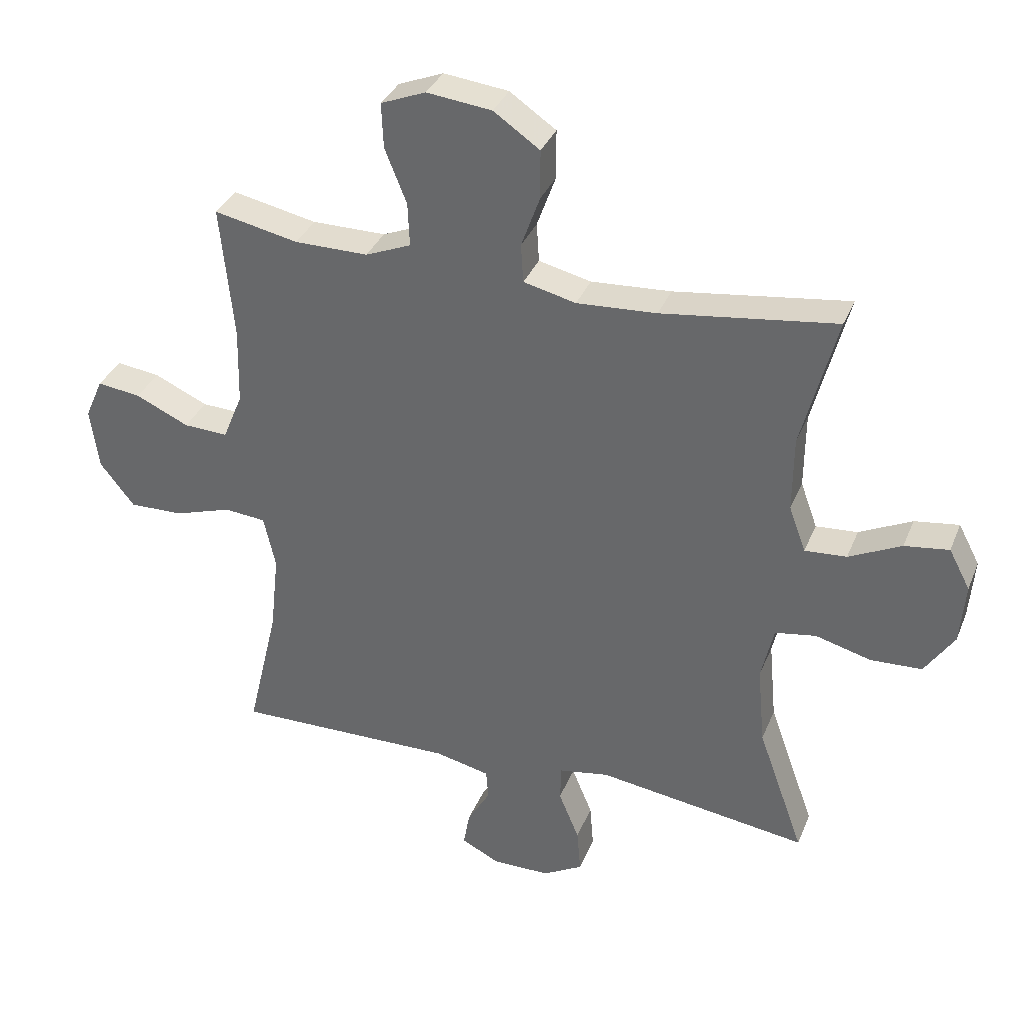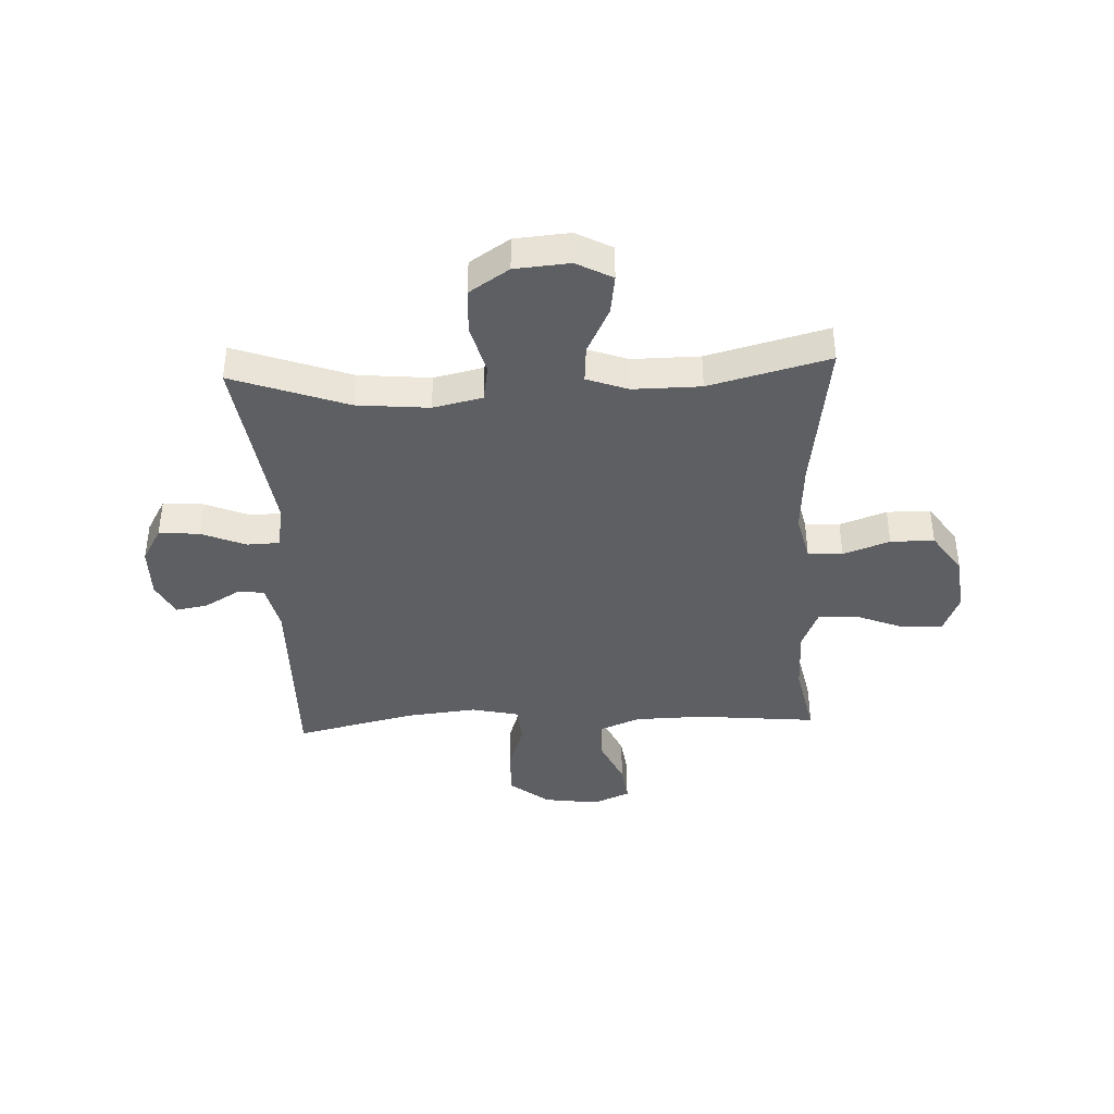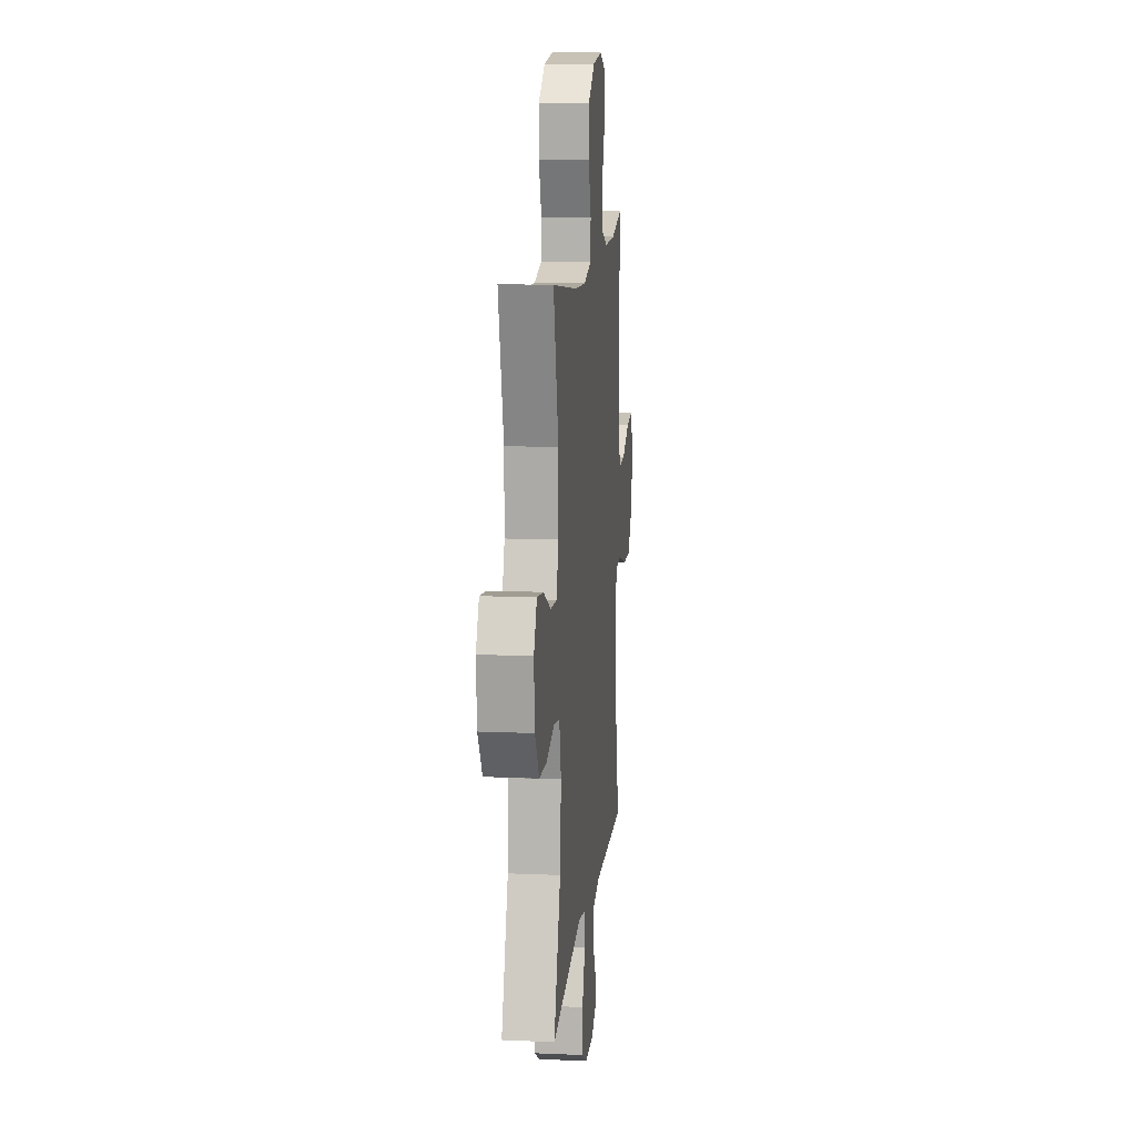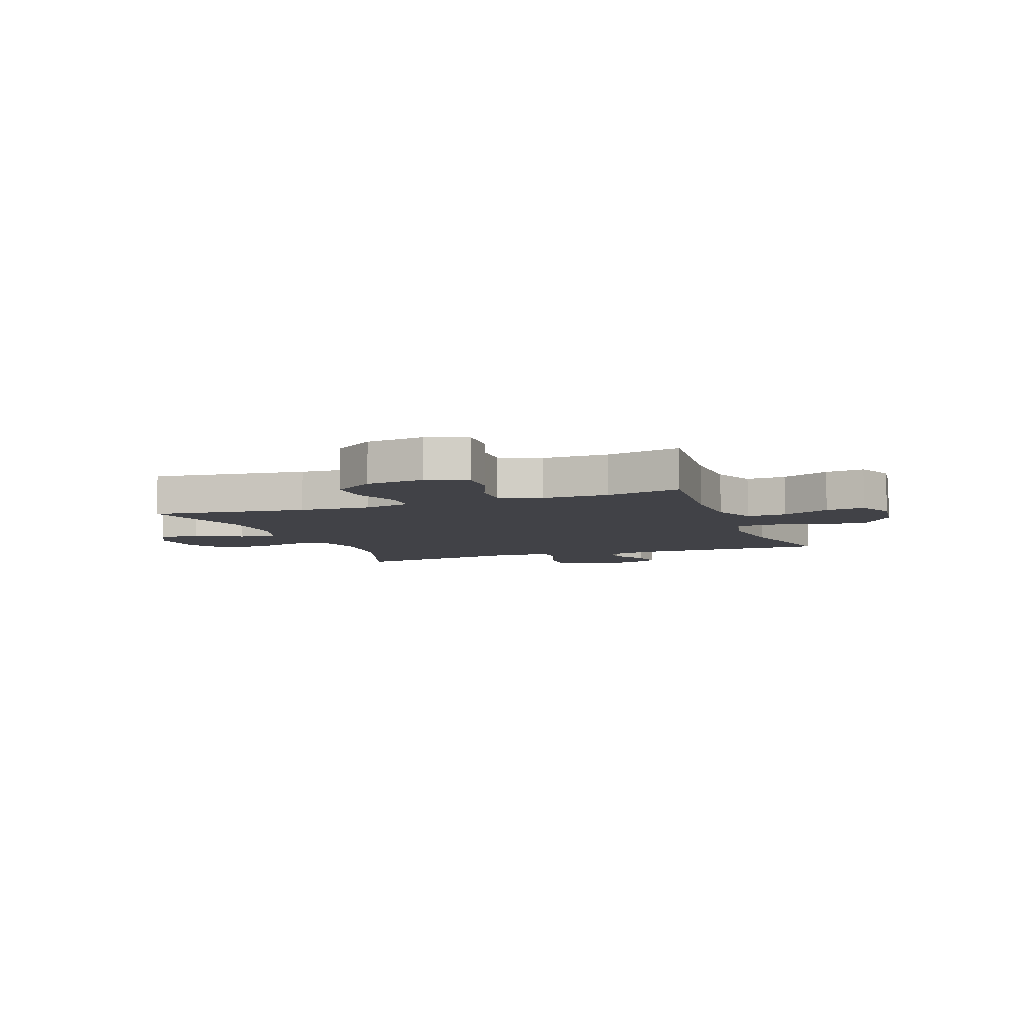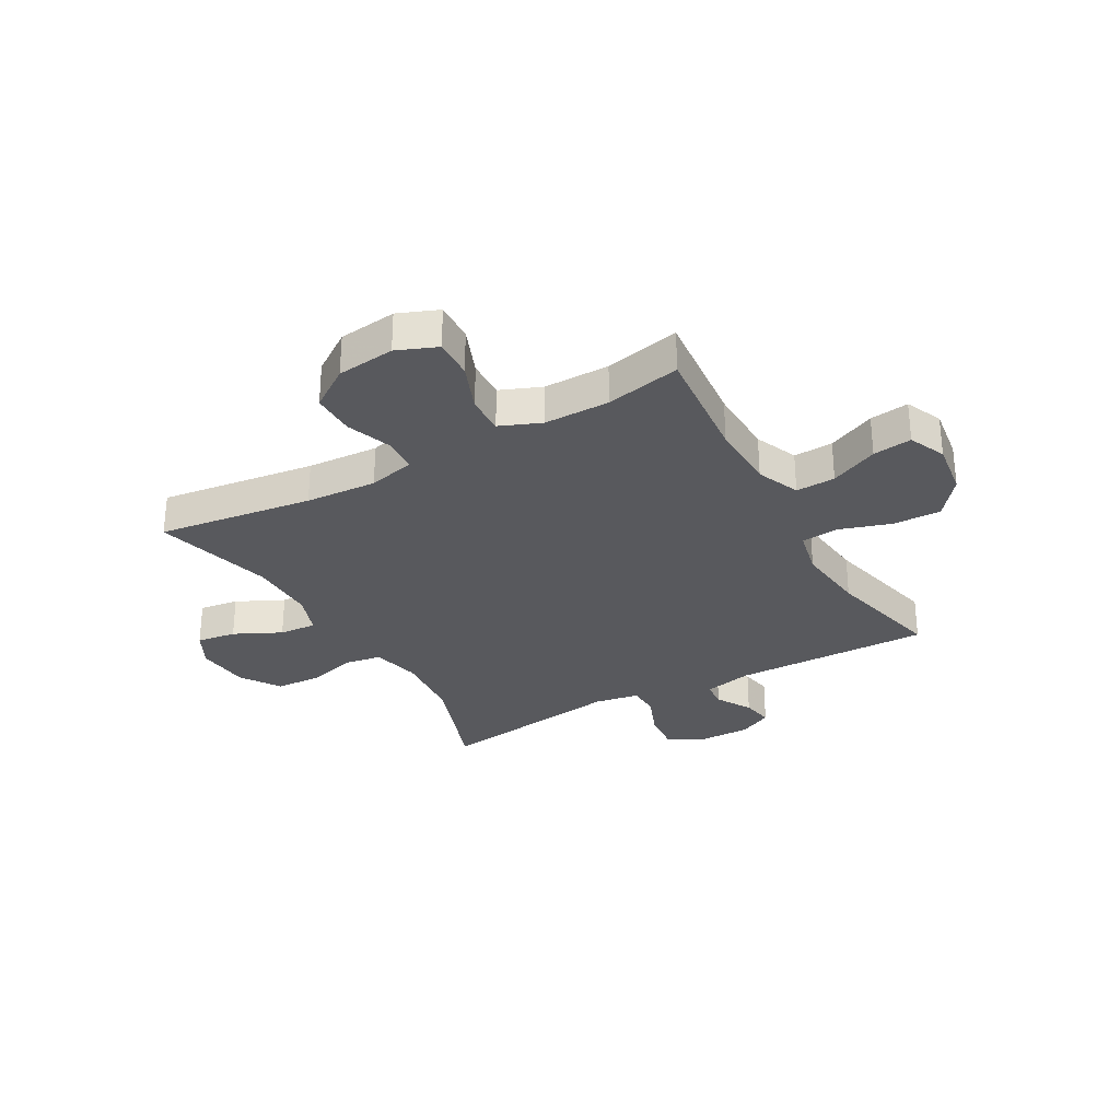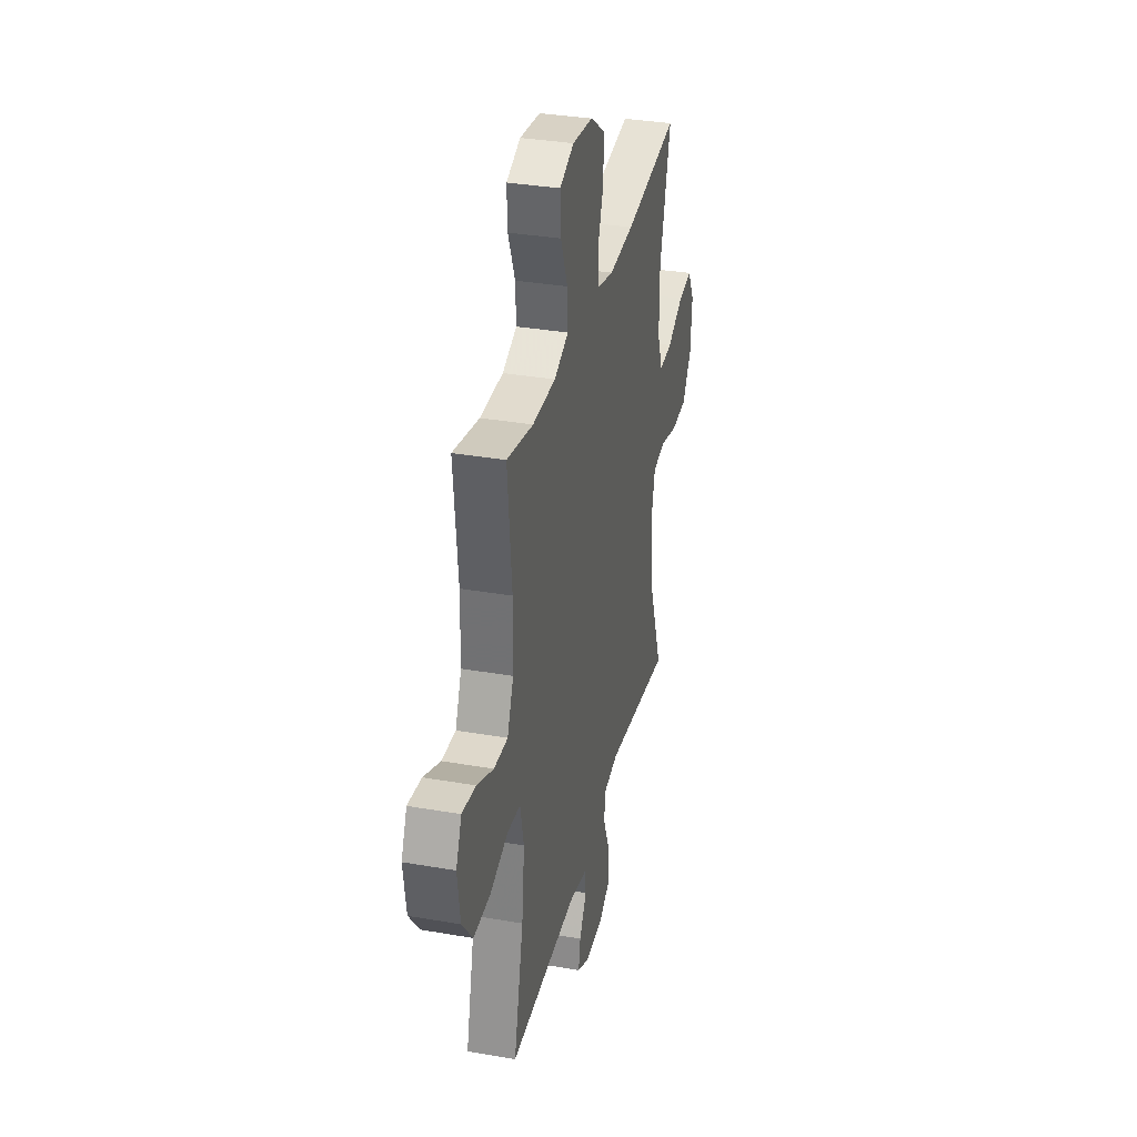
<metadata>
{"format":"obj","ext":"obj","renderer":"f3d","projection":"perspective","resolution":1024,"background":"white","views":[{"elev":34.6,"azim":-159.8,"up":"+Z"},{"elev":-40.0,"azim":-87.4,"up":"+Y"},{"elev":12.6,"azim":-84.2,"up":"+Z"},{"elev":-6.8,"azim":20.5,"up":"+Y"},{"elev":-30.0,"azim":29.5,"up":"+Y"},{"elev":33.8,"azim":103.3,"up":"+Z"}]}
</metadata>
<code>
v -0.5 0.07 0.5
v -0.221 0.07 0.462
v -0.093 0.07 0.454
v -0.009 0.07 0.474
v -0.005 0.07 0.536
v -0.035 0.07 0.619
v -0.035 0.07 0.697
v 0.039 0.07 0.748
v 0.143 0.07 0.76
v 0.215 0.07 0.731
v 0.212 0.07 0.659
v 0.177 0.07 0.572
v 0.174 0.07 0.502
v 0.247 0.07 0.472
v 0.365 0.07 0.472
v 0.5 0.07 0.5
v 0.479 0.07 0.285
v 0.482 0.07 0.161
v 0.514 0.07 0.084
v 0.585 0.07 0.087
v 0.671 0.07 0.126
v 0.741 0.07 0.135
v 0.77 0.07 0.069
v 0.756 0.07 -0.03
v 0.701 0.07 -0.1
v 0.614 0.07 -0.098
v 0.522 0.07 -0.068
v 0.455 0.07 -0.074
v 0.436 0.07 -0.159
v 0.45 0.07 -0.288
v 0.5 0.07 -0.5
v 0.145 0.07 -0.494
v 0.057 0.07 -0.514
v 0.053 0.07 -0.562
v 0.09 0.07 -0.625
v 0.1 0.07 -0.682
v 0.039 0.07 -0.713
v -0.054 0.07 -0.712
v -0.118 0.07 -0.676
v -0.112 0.07 -0.604
v -0.079 0.07 -0.524
v -0.081 0.07 -0.466
v -0.161 0.07 -0.452
v -0.5 0.07 -0.5
v -0.426 0.07 -0.294
v -0.414 0.07 -0.165
v -0.434 0.07 -0.077
v -0.5 0.07 -0.066
v -0.589 0.07 -0.09
v -0.671 0.07 -0.086
v -0.718 0.07 -0.015
v -0.726 0.07 0.083
v -0.692 0.07 0.147
v -0.621 0.07 0.137
v -0.537 0.07 0.096
v -0.47 0.07 0.091
v -0.443 0.07 0.165
v -0.444 0.07 0.286
v -0.5 0 0.5
v -0.221 0 0.462
v -0.093 0 0.454
v -0.009 0 0.474
v -0.005 0 0.536
v -0.035 0 0.619
v -0.035 0 0.697
v 0.039 0 0.748
v 0.143 0 0.76
v 0.215 0 0.731
v 0.212 0 0.659
v 0.177 0 0.572
v 0.174 0 0.502
v 0.247 0 0.472
v 0.365 0 0.472
v 0.5 0 0.5
v 0.479 0 0.285
v 0.482 0 0.161
v 0.514 0 0.084
v 0.585 0 0.087
v 0.671 0 0.126
v 0.741 0 0.135
v 0.77 0 0.069
v 0.756 0 -0.03
v 0.701 0 -0.1
v 0.614 0 -0.098
v 0.522 0 -0.068
v 0.455 0 -0.074
v 0.436 0 -0.159
v 0.45 0 -0.288
v 0.5 0 -0.5
v 0.145 0 -0.494
v 0.057 0 -0.514
v 0.053 0 -0.562
v 0.09 0 -0.625
v 0.1 0 -0.682
v 0.039 0 -0.713
v -0.054 0 -0.712
v -0.118 0 -0.676
v -0.112 0 -0.604
v -0.079 0 -0.524
v -0.081 0 -0.466
v -0.161 0 -0.452
v -0.5 0 -0.5
v -0.426 0 -0.294
v -0.414 0 -0.165
v -0.434 0 -0.077
v -0.5 0 -0.066
v -0.589 0 -0.09
v -0.671 0 -0.086
v -0.718 0 -0.015
v -0.726 0 0.083
v -0.692 0 0.147
v -0.621 0 0.137
v -0.537 0 0.096
v -0.47 0 0.091
v -0.443 0 0.165
v -0.444 0 0.286
f 52 53 54 55
f 52 55 56
f 51 52 56
f 48 49 50 51
f 47 48 51 56
f 46 47 56 57
f 43 44 45
f 42 43 45 46
f 38 39 40 41
f 38 41 42
f 37 38 42
f 34 35 36 37
f 33 34 37 42
f 32 33 42 46
f 30 31 32 46
f 24 25 26 27
f 24 27 28
f 23 24 28
f 20 21 22 23
f 19 20 23 28
f 18 19 28
f 17 18 28 29
f 15 16 17
f 14 15 17 29
f 9 10 11 12
f 9 12 13
f 8 9 13
f 5 6 7 8
f 4 5 8 13
f 3 4 13 14
f 58 1 2
f 58 2 3
f 30 46 57 58
f 29 30 58
f 3 14 29 58
f 113 112 111 110
f 114 113 110
f 114 110 109
f 109 108 107 106
f 114 109 106 105
f 115 114 105 104
f 103 102 101
f 104 103 101 100
f 99 98 97 96
f 100 99 96
f 100 96 95
f 95 94 93 92
f 100 95 92 91
f 104 100 91 90
f 104 90 89 88
f 85 84 83 82
f 86 85 82
f 86 82 81
f 81 80 79 78
f 86 81 78 77
f 86 77 76
f 87 86 76 75
f 75 74 73
f 87 75 73 72
f 70 69 68 67
f 71 70 67
f 71 67 66
f 66 65 64 63
f 71 66 63 62
f 72 71 62 61
f 60 59 116
f 61 60 116
f 116 115 104 88
f 116 88 87
f 116 87 72 61
f 1 59 60 2
f 2 60 61 3
f 3 61 62 4
f 4 62 63 5
f 5 63 64 6
f 6 64 65 7
f 7 65 66 8
f 8 66 67 9
f 9 67 68 10
f 10 68 69 11
f 11 69 70 12
f 12 70 71 13
f 13 71 72 14
f 14 72 73 15
f 15 73 74 16
f 16 74 75 17
f 17 75 76 18
f 18 76 77 19
f 19 77 78 20
f 20 78 79 21
f 21 79 80 22
f 22 80 81 23
f 23 81 82 24
f 24 82 83 25
f 25 83 84 26
f 26 84 85 27
f 27 85 86 28
f 28 86 87 29
f 29 87 88 30
f 30 88 89 31
f 31 89 90 32
f 32 90 91 33
f 33 91 92 34
f 34 92 93 35
f 35 93 94 36
f 36 94 95 37
f 37 95 96 38
f 38 96 97 39
f 39 97 98 40
f 40 98 99 41
f 41 99 100 42
f 42 100 101 43
f 43 101 102 44
f 44 102 103 45
f 45 103 104 46
f 46 104 105 47
f 47 105 106 48
f 48 106 107 49
f 49 107 108 50
f 50 108 109 51
f 51 109 110 52
f 52 110 111 53
f 53 111 112 54
f 54 112 113 55
f 55 113 114 56
f 56 114 115 57
f 57 115 116 58
f 58 116 59 1

</code>
